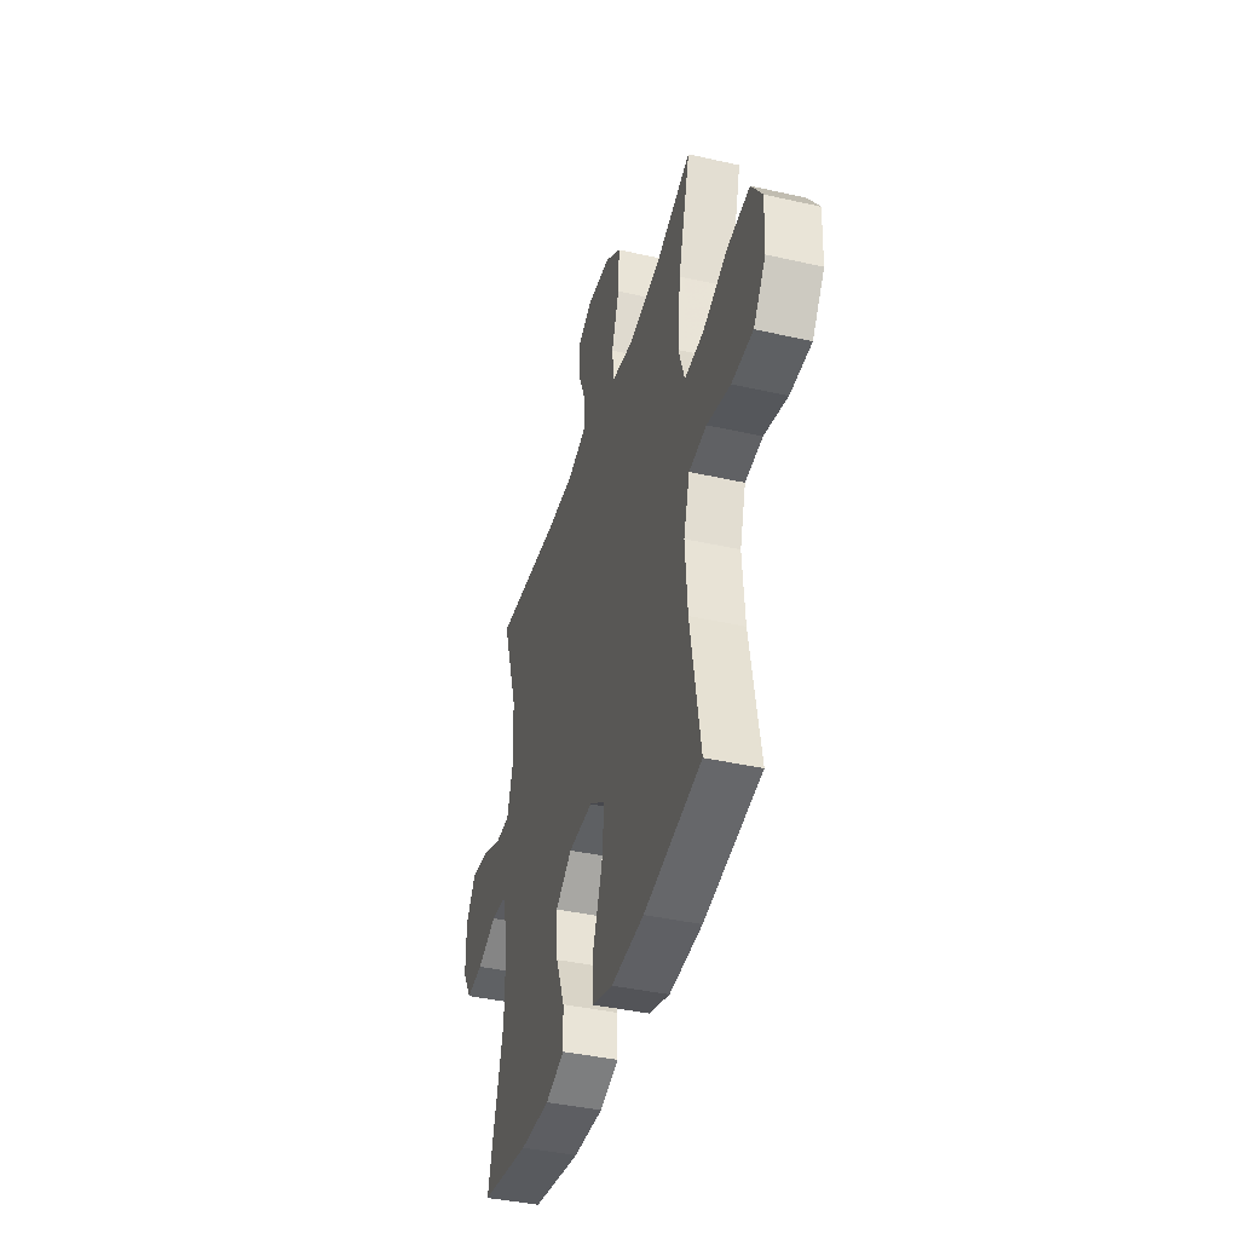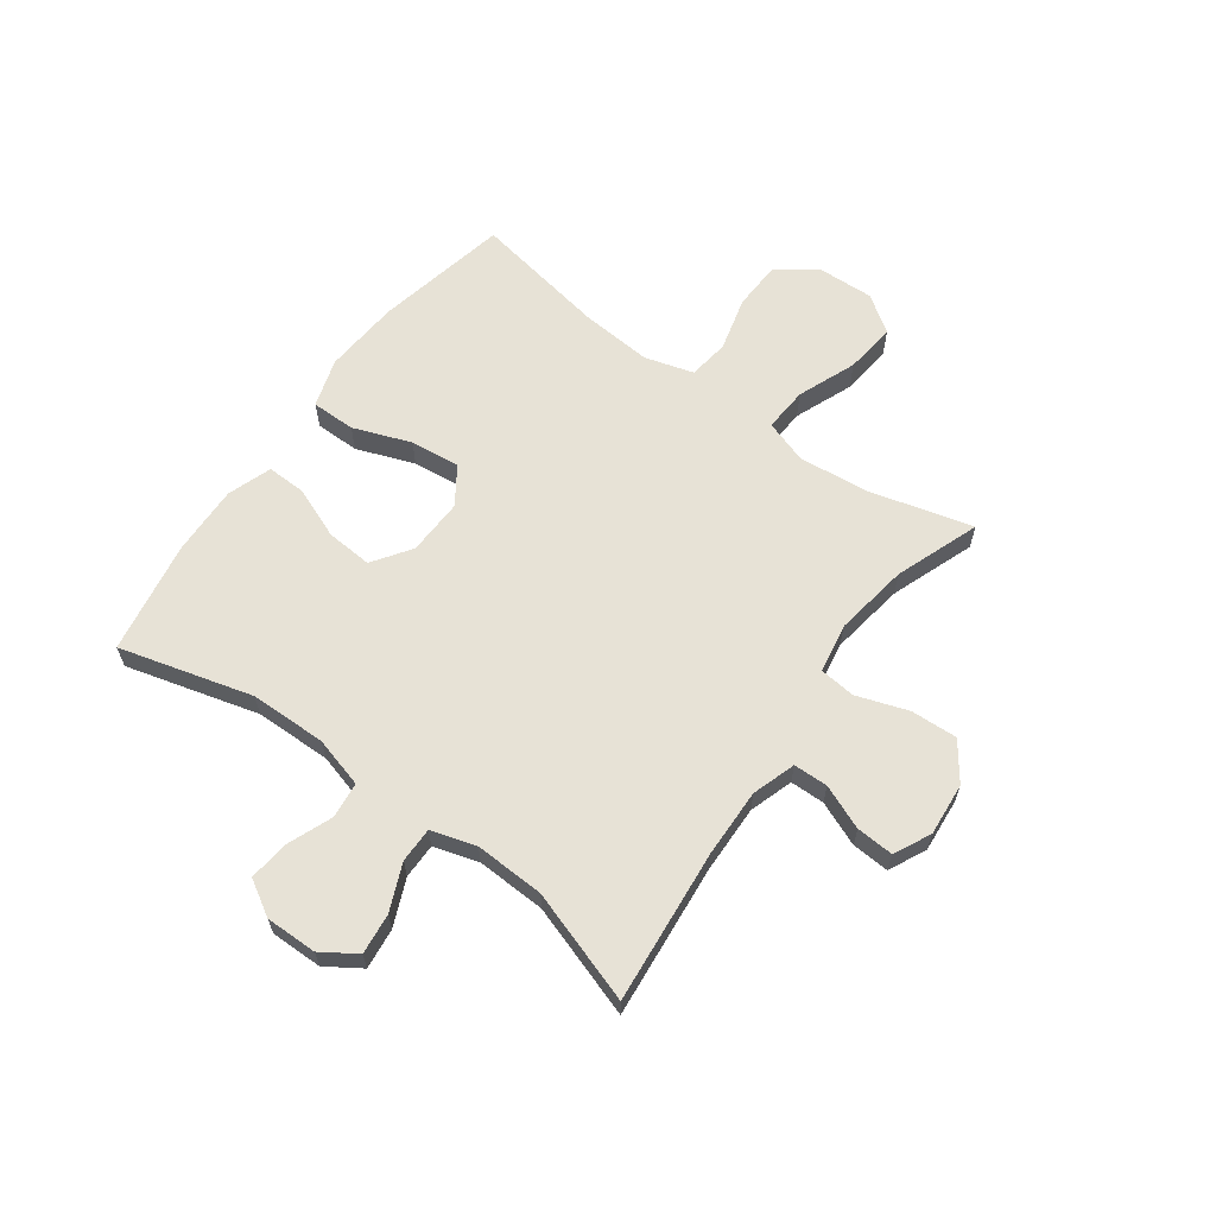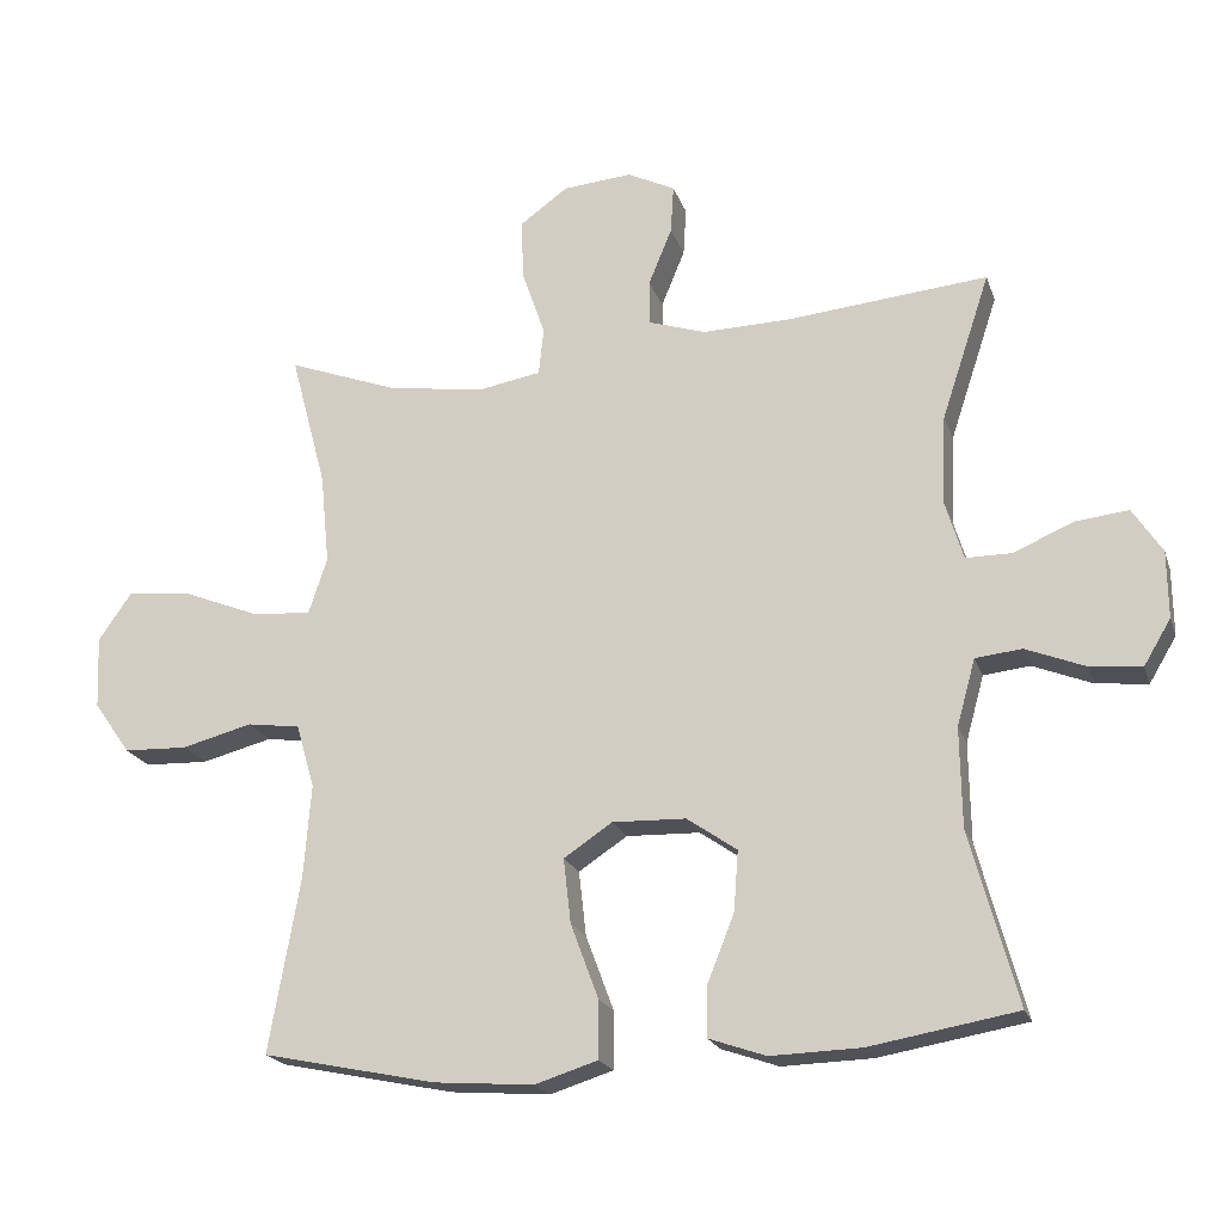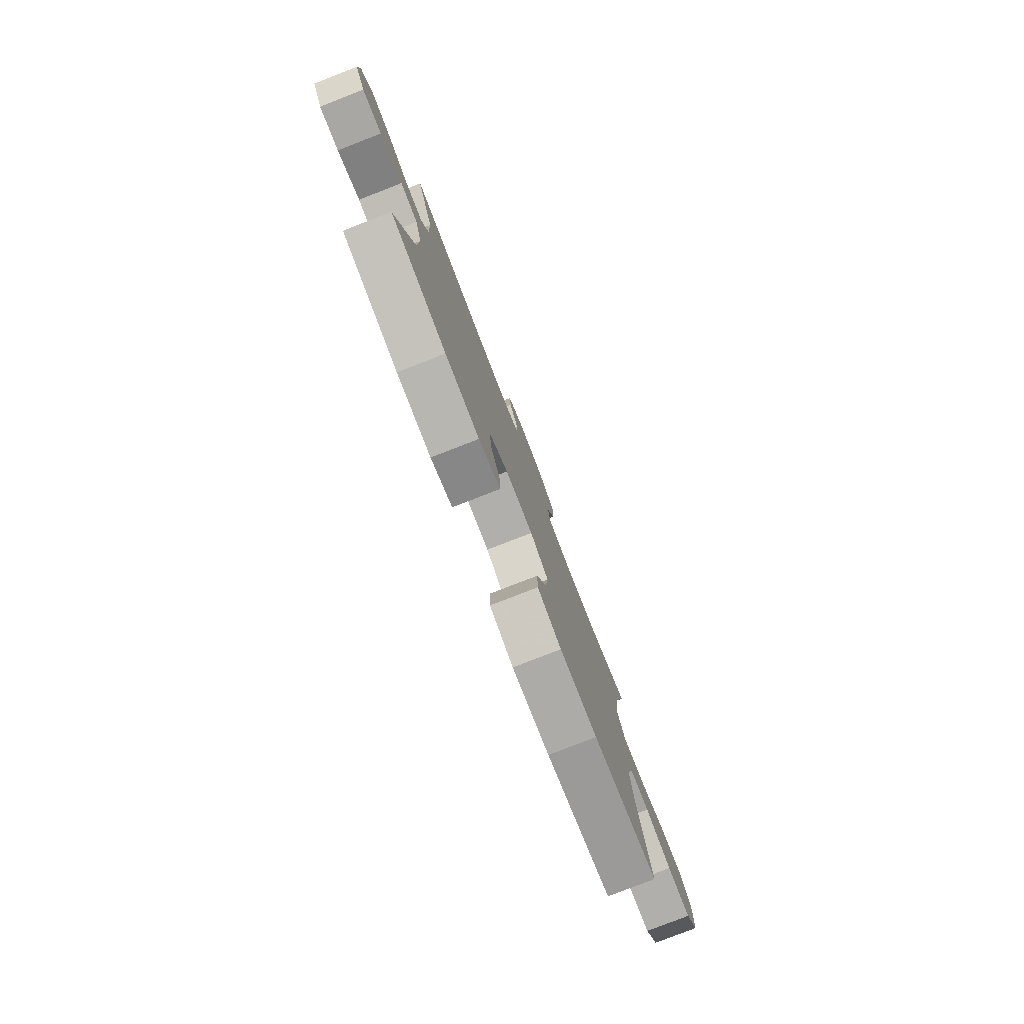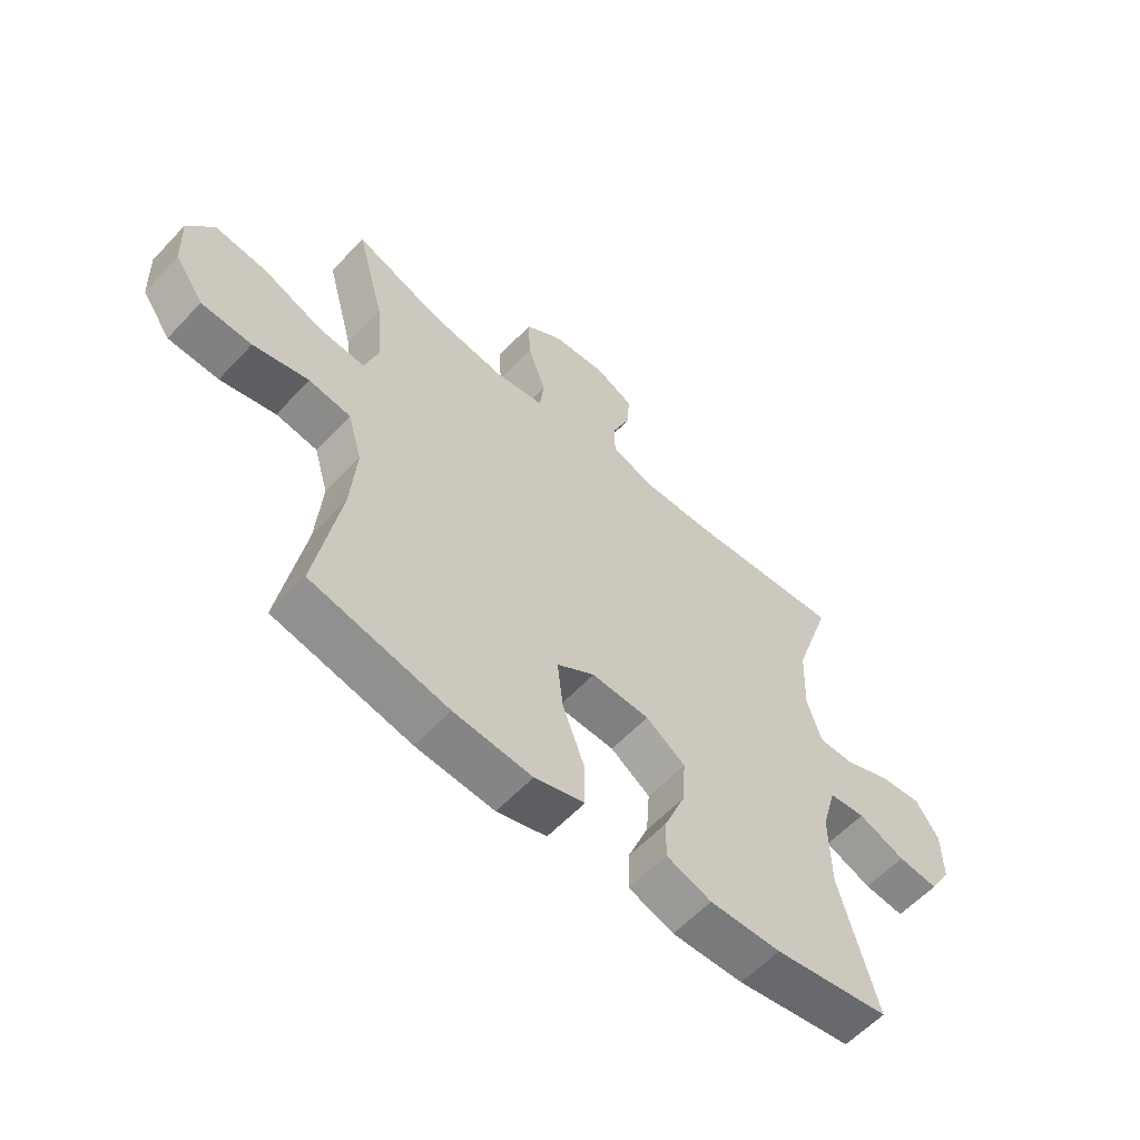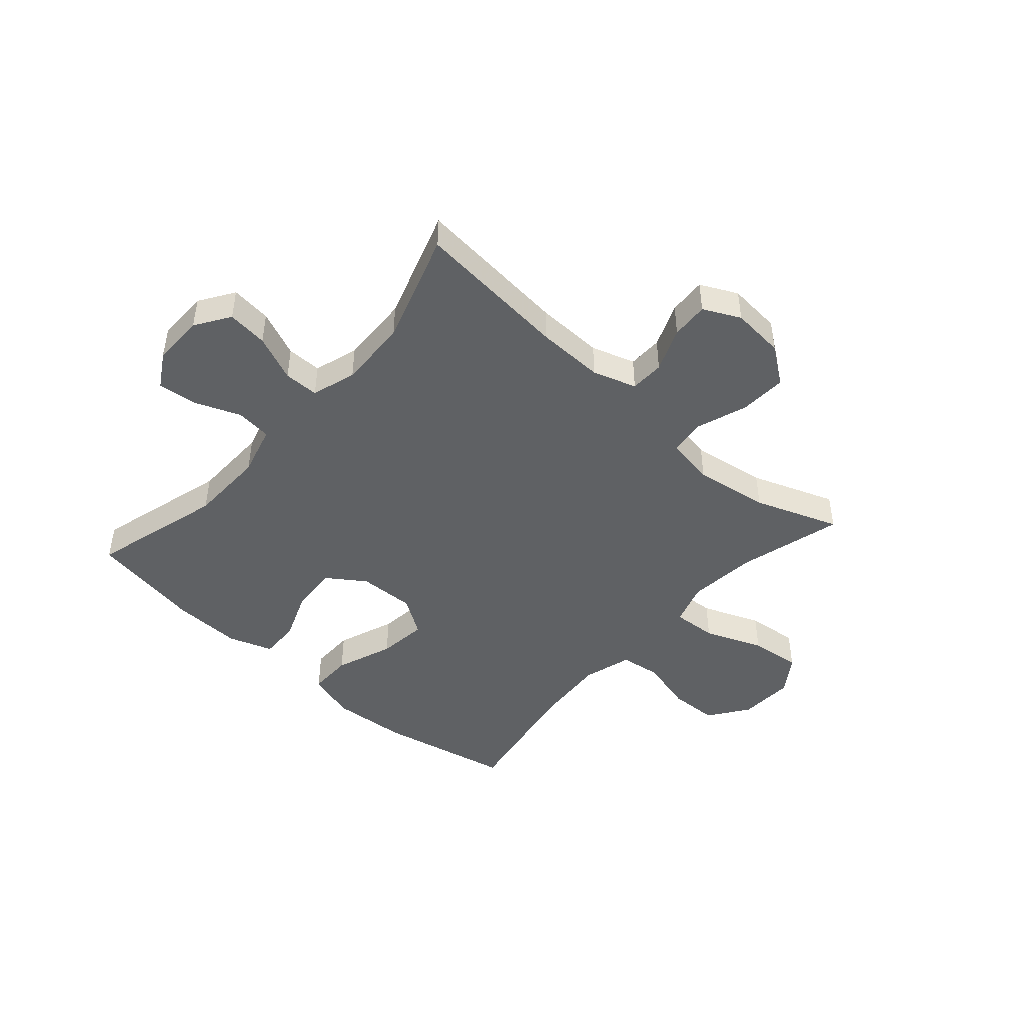
<metadata>
{"format":"obj","ext":"obj","renderer":"f3d","projection":"perspective","resolution":1024,"background":"white","views":[{"elev":-40.5,"azim":74.5,"up":"+Z"},{"elev":63.1,"azim":-54.0,"up":"+Y"},{"elev":-20.2,"azim":-163.9,"up":"+Z"},{"elev":-79.9,"azim":-68.8,"up":"+Z"},{"elev":-59.2,"azim":137.2,"up":"+Z"},{"elev":-46.0,"azim":-41.6,"up":"+Y"}]}
</metadata>
<code>
v -0.5 0.07 -0.5
v -0.436 0.07 -0.265
v -0.434 0.07 -0.13
v -0.459 0.07 -0.04
v -0.522 0.07 -0.033
v -0.603 0.07 -0.065
v -0.673 0.07 -0.072
v -0.71 0.07 -0.01
v -0.709 0.07 0.081
v -0.669 0.07 0.142
v -0.597 0.07 0.134
v -0.515 0.07 0.099
v -0.453 0.07 0.099
v -0.429 0.07 0.178
v -0.434 0.07 0.301
v -0.5 0.07 0.5
v -0.227 0.07 0.474
v -0.107 0.07 0.471
v -0.03 0.07 0.496
v -0.029 0.07 0.557
v -0.061 0.07 0.635
v -0.065 0.07 0.701
v 0 0.07 0.733
v 0.094 0.07 0.725
v 0.16 0.07 0.677
v 0.156 0.07 0.594
v 0.125 0.07 0.504
v 0.132 0.07 0.44
v 0.219 0.07 0.425
v 0.351 0.07 0.445
v 0.5 0.07 0.5
v 0.451 0.07 0.316
v 0.439 0.07 0.193
v 0.464 0.07 0.117
v 0.543 0.07 0.122
v 0.646 0.07 0.163
v 0.737 0.07 0.173
v 0.782 0.07 0.108
v 0.778 0.07 0.01
v 0.728 0.07 -0.061
v 0.641 0.07 -0.064
v 0.545 0.07 -0.039
v 0.473 0.07 -0.049
v 0.448 0.07 -0.135
v 0.458 0.07 -0.263
v 0.5 0.07 -0.5
v 0.264 0.07 -0.549
v 0.129 0.07 -0.559
v 0.043 0.07 -0.532
v 0.043 0.07 -0.454
v 0.081 0.07 -0.352
v 0.091 0.07 -0.264
v 0.025 0.07 -0.22
v -0.075 0.07 -0.223
v -0.143 0.07 -0.27
v -0.137 0.07 -0.352
v -0.101 0.07 -0.442
v -0.099 0.07 -0.512
v -0.177 0.07 -0.539
v -0.3 0.07 -0.535
v -0.5 0 -0.5
v -0.436 0 -0.265
v -0.434 0 -0.13
v -0.459 0 -0.04
v -0.522 0 -0.033
v -0.603 0 -0.065
v -0.673 0 -0.072
v -0.71 0 -0.01
v -0.709 0 0.081
v -0.669 0 0.142
v -0.597 0 0.134
v -0.515 0 0.099
v -0.453 0 0.099
v -0.429 0 0.178
v -0.434 0 0.301
v -0.5 0 0.5
v -0.227 0 0.474
v -0.107 0 0.471
v -0.03 0 0.496
v -0.029 0 0.557
v -0.061 0 0.635
v -0.065 0 0.701
v 0 0 0.733
v 0.094 0 0.725
v 0.16 0 0.677
v 0.156 0 0.594
v 0.125 0 0.504
v 0.132 0 0.44
v 0.219 0 0.425
v 0.351 0 0.445
v 0.5 0 0.5
v 0.451 0 0.316
v 0.439 0 0.193
v 0.464 0 0.117
v 0.543 0 0.122
v 0.646 0 0.163
v 0.737 0 0.173
v 0.782 0 0.108
v 0.778 0 0.01
v 0.728 0 -0.061
v 0.641 0 -0.064
v 0.545 0 -0.039
v 0.473 0 -0.049
v 0.448 0 -0.135
v 0.458 0 -0.263
v 0.5 0 -0.5
v 0.264 0 -0.549
v 0.129 0 -0.559
v 0.043 0 -0.532
v 0.043 0 -0.454
v 0.081 0 -0.352
v 0.091 0 -0.264
v 0.025 0 -0.22
v -0.075 0 -0.223
v -0.143 0 -0.27
v -0.137 0 -0.352
v -0.101 0 -0.442
v -0.099 0 -0.512
v -0.177 0 -0.539
v -0.3 0 -0.535
f 59 60 1 2
f 56 57 58 59
f 55 56 59 2
f 54 55 2 3
f 53 54 3 4
f 48 49 50 51
f 48 51 52
f 45 46 47 48
f 44 45 48 52
f 43 44 52 53
f 39 40 41 42
f 39 42 43
f 38 39 43
f 35 36 37 38
f 34 35 38 43
f 33 34 43 53
f 30 31 32
f 29 30 32 33
f 28 29 33 53
f 24 25 26 27
f 20 21 22 23
f 19 20 23 24
f 15 16 17
f 14 15 17 18
f 13 14 18 19
f 9 10 11 12
f 9 12 13
f 8 9 13
f 5 6 7 8
f 4 5 8 13
f 53 4 13 19
f 27 28 53
f 19 24 27 53
f 62 61 120 119
f 119 118 117 116
f 62 119 116 115
f 63 62 115 114
f 64 63 114 113
f 111 110 109 108
f 112 111 108
f 108 107 106 105
f 112 108 105 104
f 113 112 104 103
f 102 101 100 99
f 103 102 99
f 103 99 98
f 98 97 96 95
f 103 98 95 94
f 113 103 94 93
f 92 91 90
f 93 92 90 89
f 113 93 89 88
f 87 86 85 84
f 83 82 81 80
f 84 83 80 79
f 77 76 75
f 78 77 75 74
f 79 78 74 73
f 72 71 70 69
f 73 72 69
f 73 69 68
f 68 67 66 65
f 73 68 65 64
f 79 73 64 113
f 113 88 87
f 113 87 84 79
f 1 61 62 2
f 2 62 63 3
f 3 63 64 4
f 4 64 65 5
f 5 65 66 6
f 6 66 67 7
f 7 67 68 8
f 8 68 69 9
f 9 69 70 10
f 10 70 71 11
f 11 71 72 12
f 12 72 73 13
f 13 73 74 14
f 14 74 75 15
f 15 75 76 16
f 16 76 77 17
f 17 77 78 18
f 18 78 79 19
f 19 79 80 20
f 20 80 81 21
f 21 81 82 22
f 22 82 83 23
f 23 83 84 24
f 24 84 85 25
f 25 85 86 26
f 26 86 87 27
f 27 87 88 28
f 28 88 89 29
f 29 89 90 30
f 30 90 91 31
f 31 91 92 32
f 32 92 93 33
f 33 93 94 34
f 34 94 95 35
f 35 95 96 36
f 36 96 97 37
f 37 97 98 38
f 38 98 99 39
f 39 99 100 40
f 40 100 101 41
f 41 101 102 42
f 42 102 103 43
f 43 103 104 44
f 44 104 105 45
f 45 105 106 46
f 46 106 107 47
f 47 107 108 48
f 48 108 109 49
f 49 109 110 50
f 50 110 111 51
f 51 111 112 52
f 52 112 113 53
f 53 113 114 54
f 54 114 115 55
f 55 115 116 56
f 56 116 117 57
f 57 117 118 58
f 58 118 119 59
f 59 119 120 60
f 60 120 61 1

</code>
